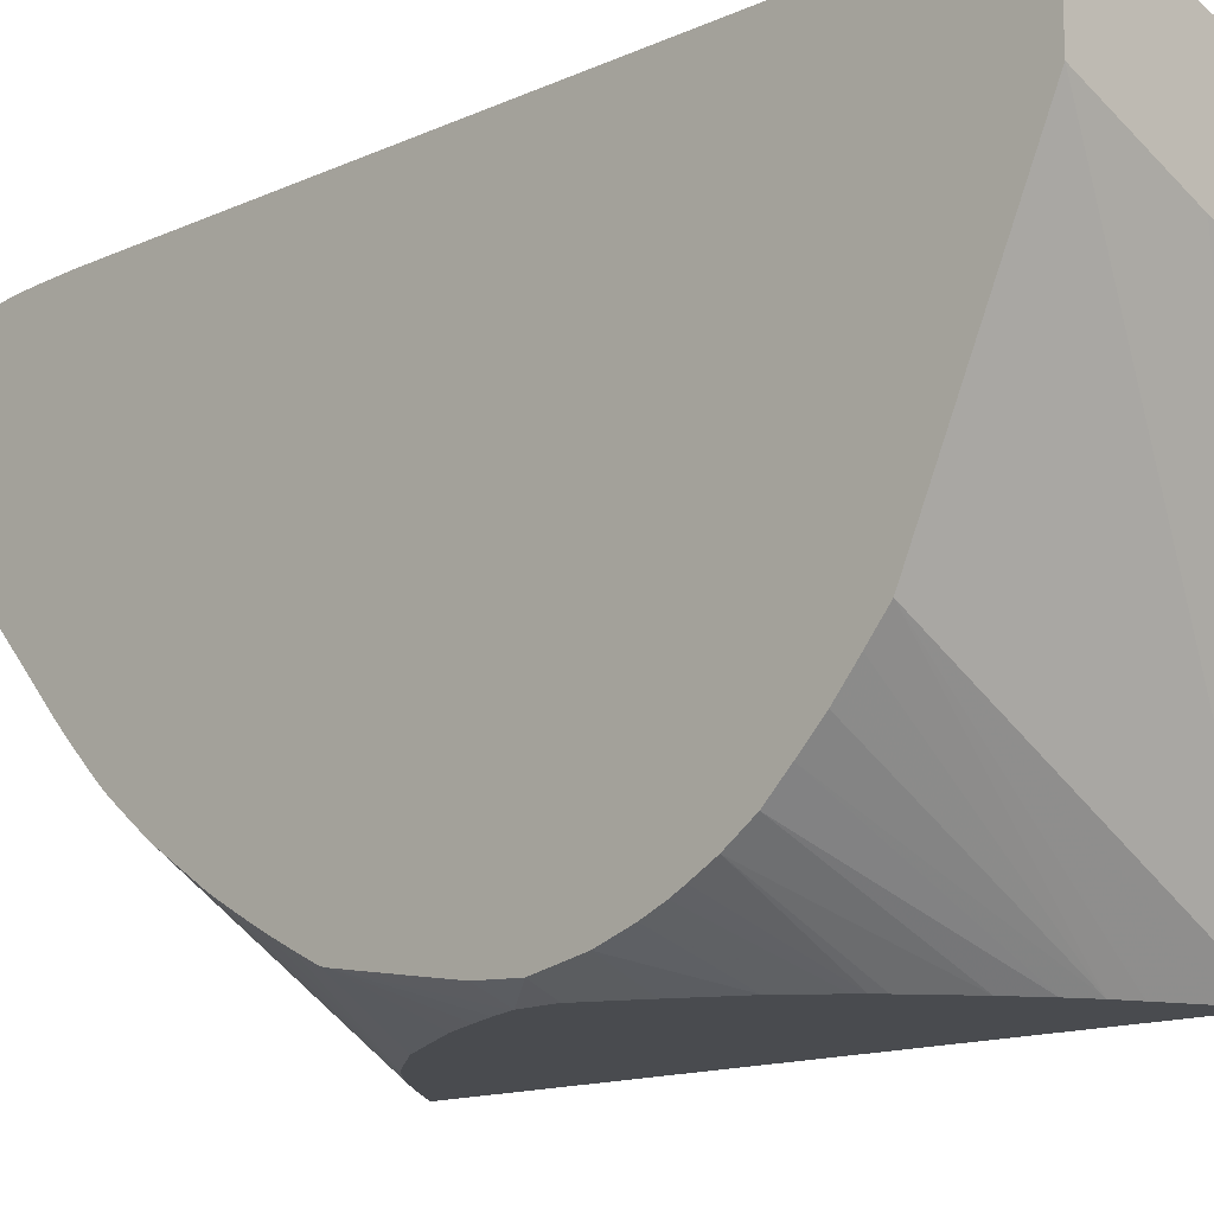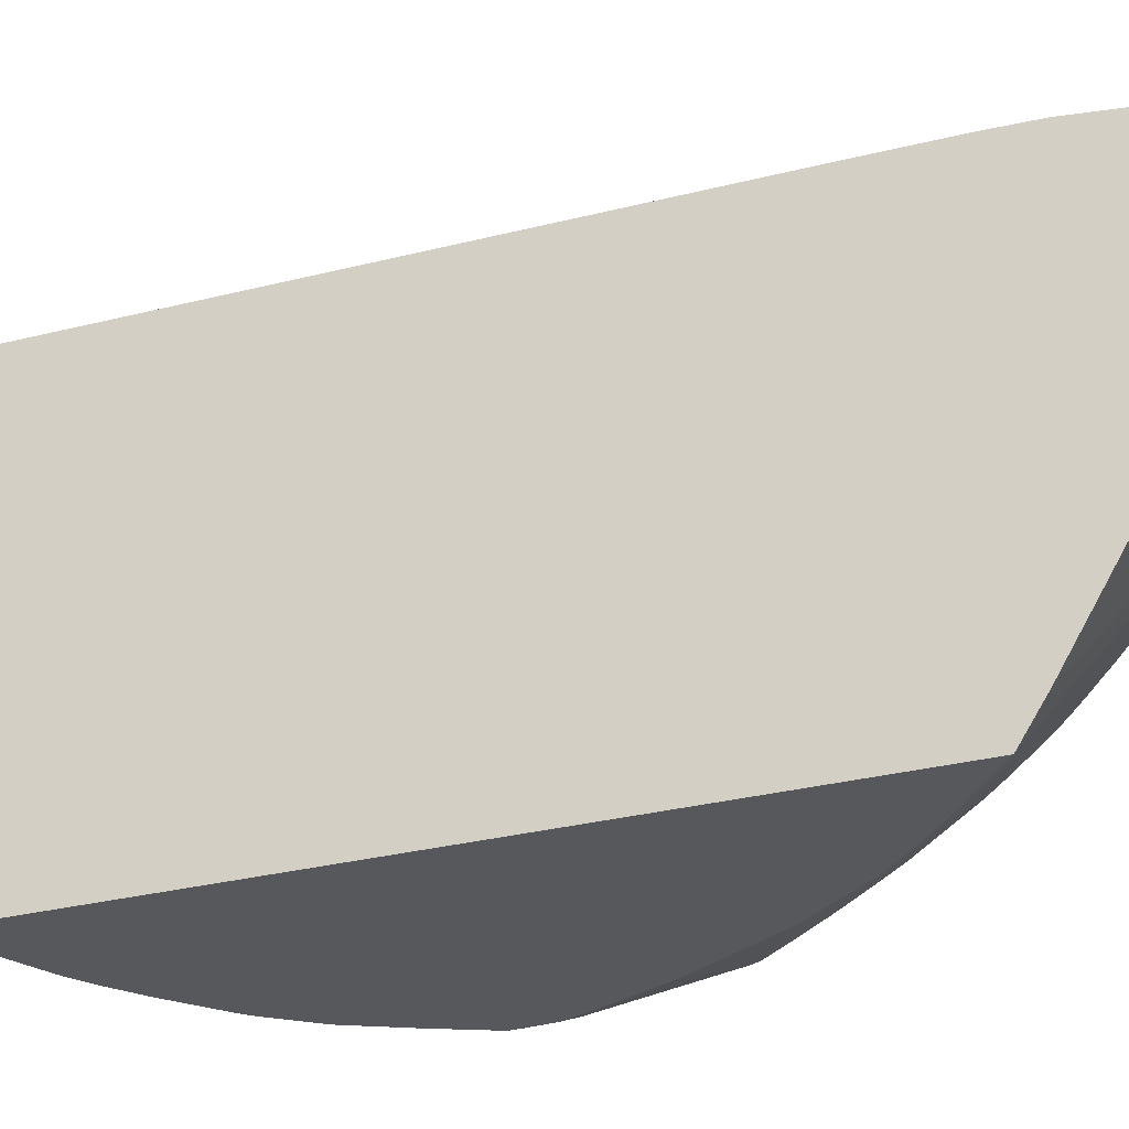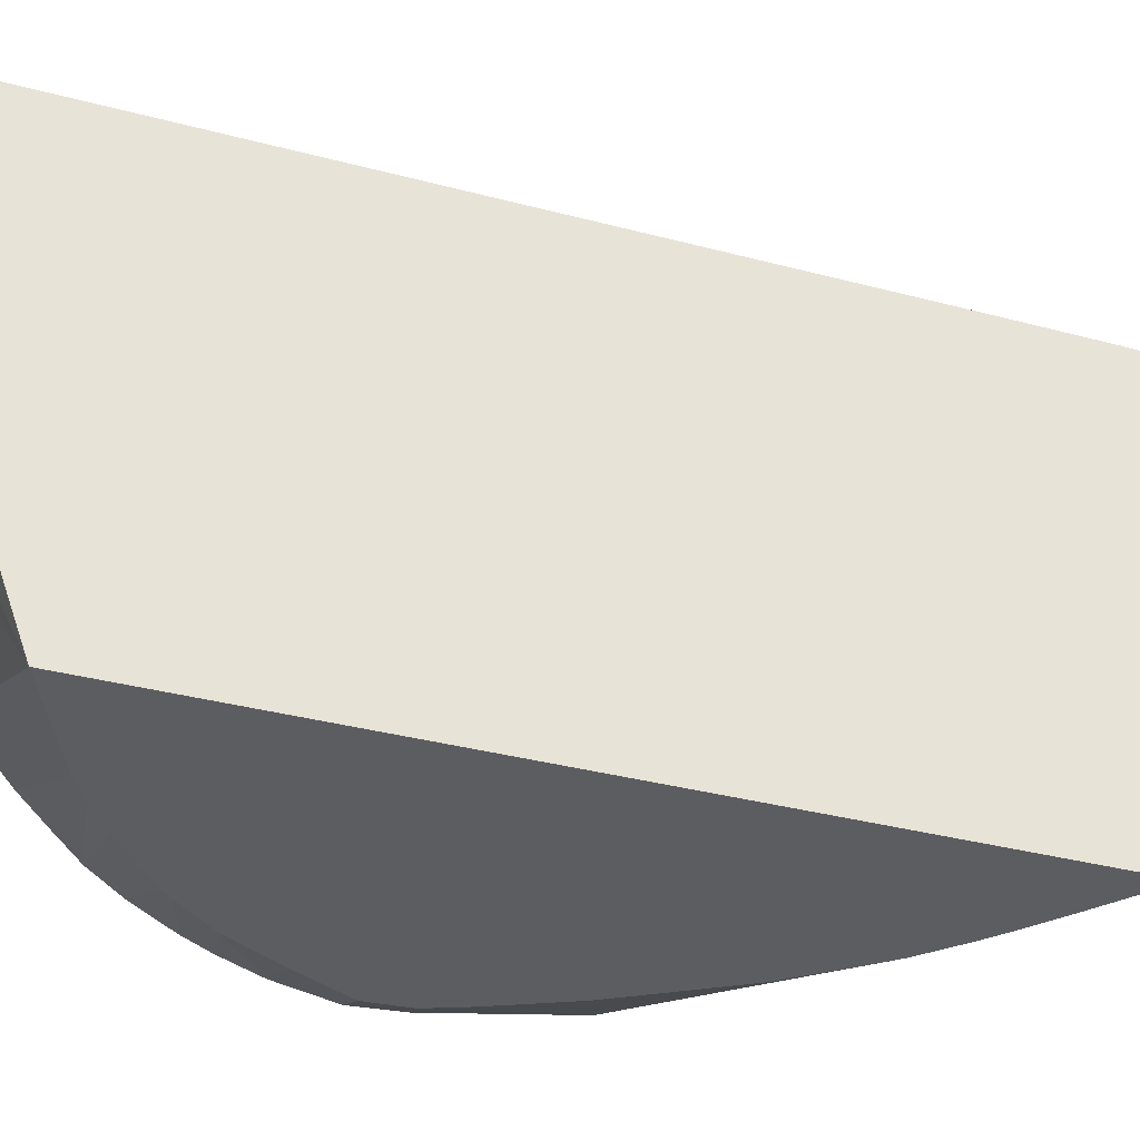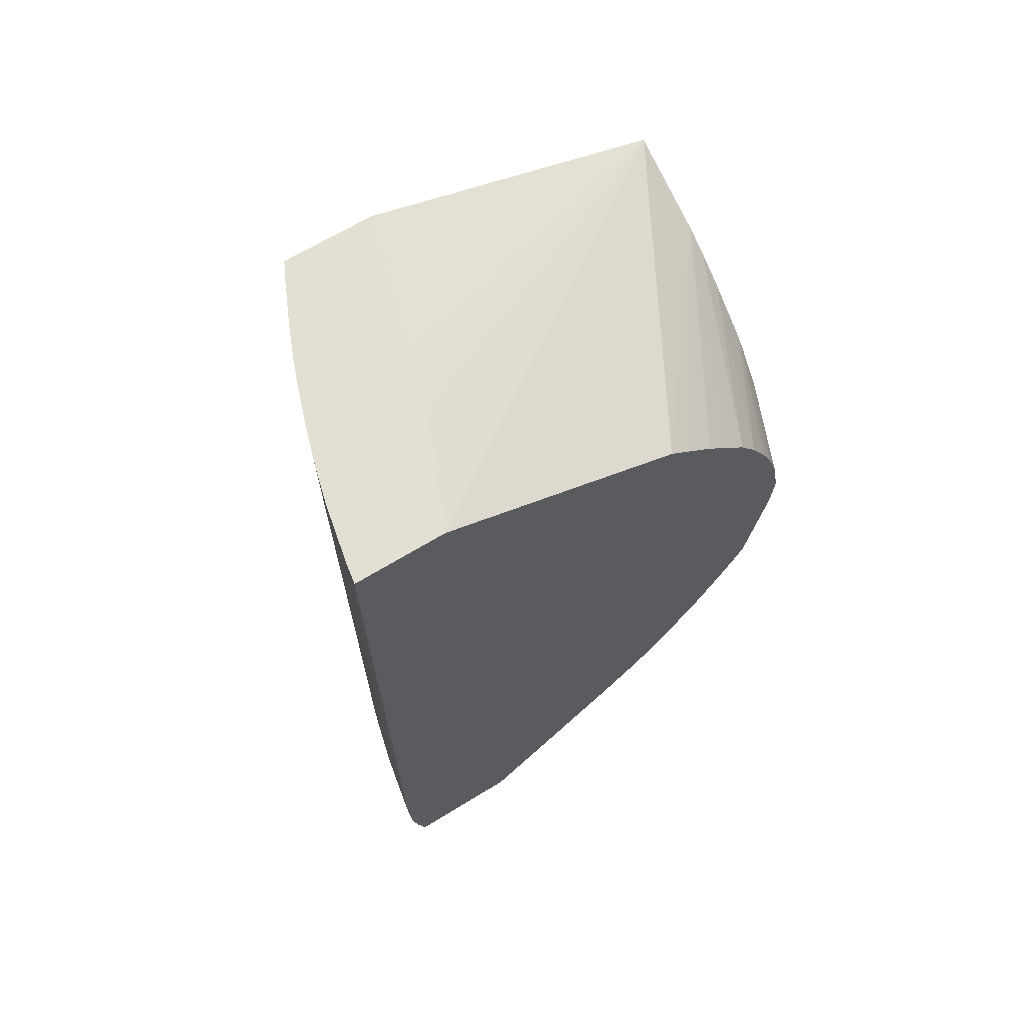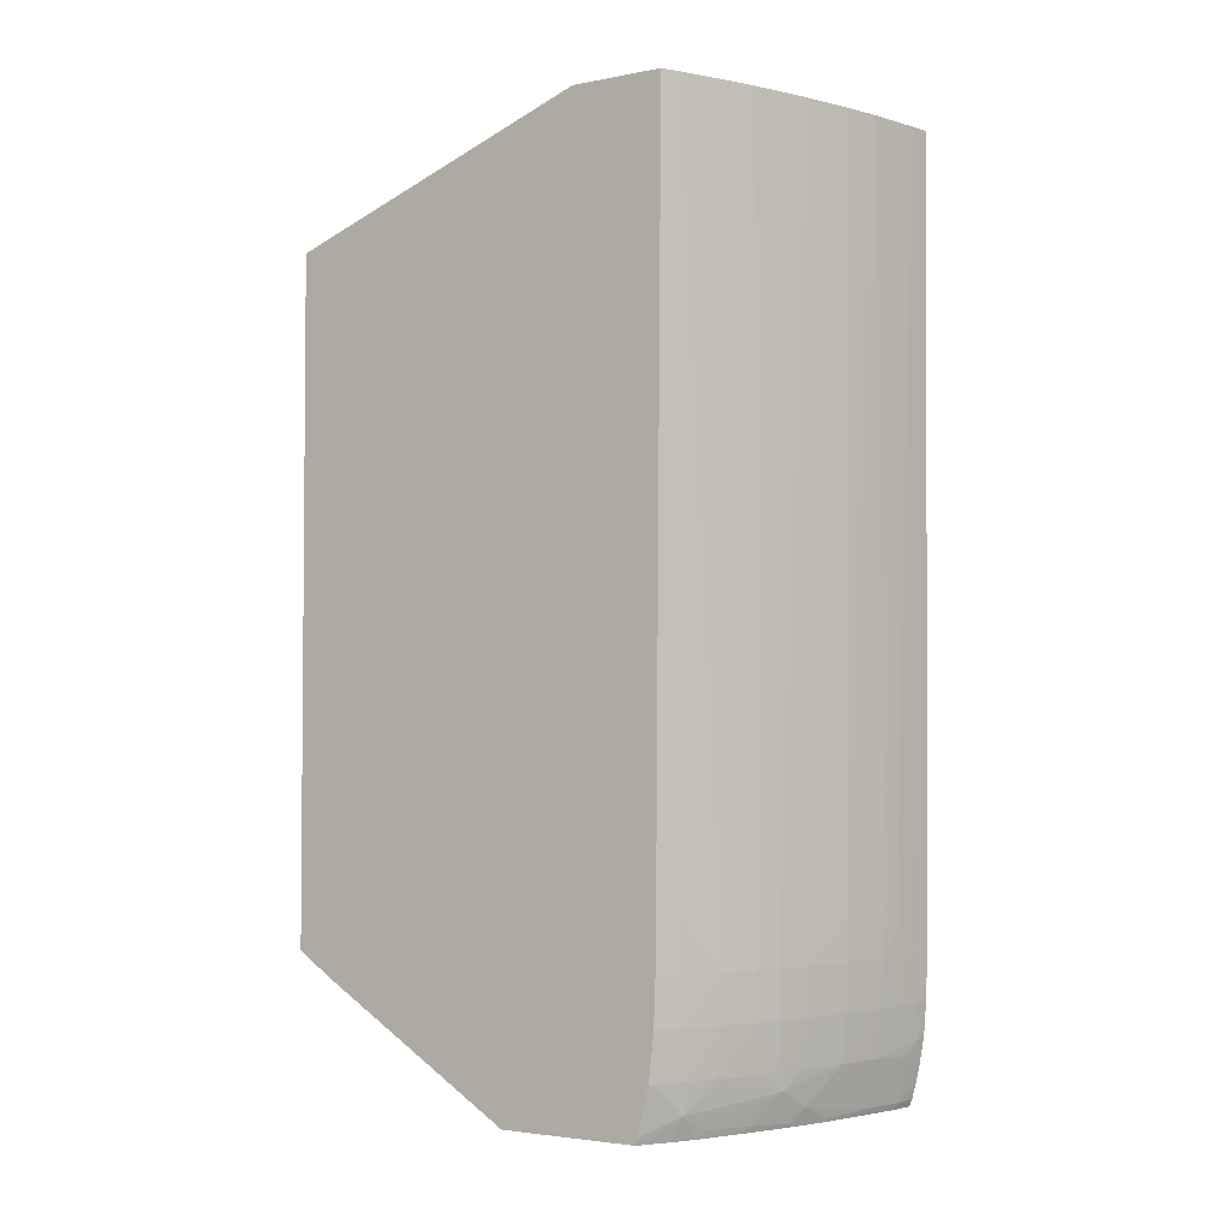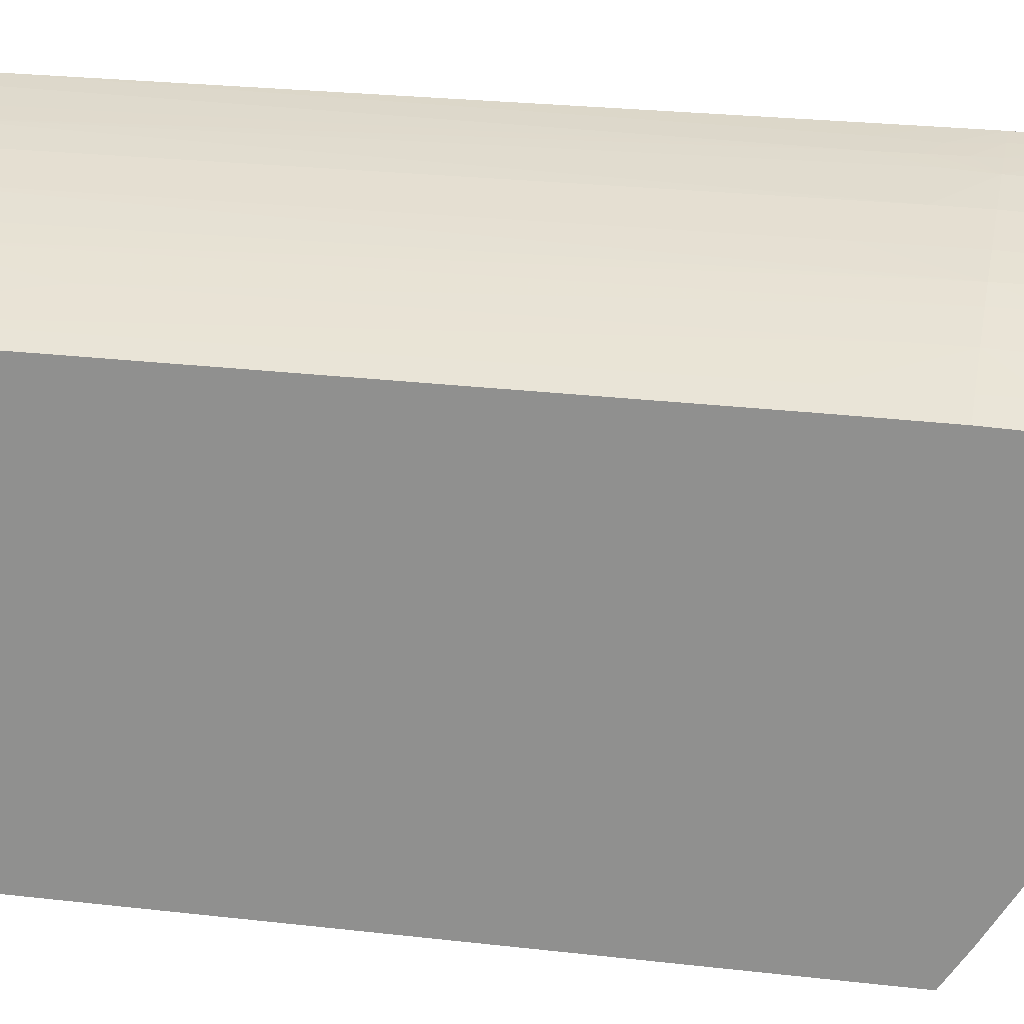
<metadata>
{"format":"obj","ext":"obj","renderer":"f3d","projection":"perspective","resolution":1024,"background":"white","views":[{"elev":-13.8,"azim":-45.4,"up":"+Y"},{"elev":-28.1,"azim":111.9,"up":"+Y"},{"elev":-36.4,"azim":71.3,"up":"+Y"},{"elev":66.8,"azim":-121.5,"up":"+Z"},{"elev":-3.1,"azim":123.6,"up":"+Z"},{"elev":22.0,"azim":101.5,"up":"+Y"}]}
</metadata>
<code>
v 0.0157 0.02056 -0.02848
v 0.0154 0.02056 -0.02823
v 0.002478 0.02596 -0.02483
v 0.002478 0.02625 -0.02521
v 0.002478 0.02718 -0.02637
v 0.002478 0.02763 -0.02685
v 0.002478 0.0281 -0.02734
v 0.002478 0.02909 -0.02831
v 0.002478 0.02961 -0.02881
v 0.002478 0.03611 -0.03464
v 0.0157 0.02061 -0.02851
v 0.0157 0.02056 -0.0002071
v 0.01347 0.02056 -0.02666
v 0.002478 0.0256 -0.02434
v 0.002478 0.04101 -0.03464
v 0.01511 0.03085 -0.03464
v 0.0157 0.02208 -0.02947
v 0.0157 0.02061 -0.000184
v 0.002478 0.03825 0.004616
v 0.002478 0.02782 -0.0002032
v 0.01478 0.02056 -0.0006144
v 0.01219 0.02056 -0.02557
v 0.01175 0.02056 -0.02517
v 0.002478 0.02423 -0.02226
v 0.002478 0.04115 -0.03433
v 0.003174 0.04091 -0.03464
v 0.0157 0.03061 -0.03464
v 0.0157 0.03379 0.004616
v 0.009776 0.03536 0.004616
v 0.008452 0.03579 0.004616
v 0.007295 0.03619 0.004616
v 0.007094 0.03627 0.004616
v 0.002478 0.04208 0.004616
v 0.002478 0.02682 -0.001056
v 0.0117 0.02056 -0.001998
v 0.01261 0.02056 -0.001583
v 0.01137 0.02056 -0.02482
v 0.01012 0.02056 -0.02358
v 0.002478 0.02384 -0.0216
v 0.003396 0.04099 -0.03438
v 0.002478 0.04136 -0.03353
v 0.003389 0.04088 -0.03464
v 0.0157 0.03658 -0.03464
v 0.0157 0.03774 0.004616
v 0.00339 0.04193 0.004616
v 0.002478 0.04208 0.004612
v 0.002478 0.02575 -0.002009
v 0.002478 0.02478 -0.003005
v 0.01076 0.02056 -0.002555
v 0.009451 0.02056 -0.02275
v 0.002478 0.02197 -0.018
v 0.002478 0.02245 -0.019
v 0.002478 0.02298 -0.02004
v 0.002478 0.02336 -0.02073
v 0.005345 0.04057 -0.03438
v 0.003729 0.04081 -0.03464
v 0.003447 0.04141 -0.03249
v 0.005345 0.04104 -0.03242
v 0.002478 0.04148 -0.03298
v 0.0153 0.03681 -0.03464
v 0.0157 0.03664 -0.03447
v 0.015 0.03808 0.004616
v 0.0157 0.03774 0.004612
v 0.015 0.03808 0.004612
v 0.00478 0.04164 0.004616
v 0.004428 0.04156 -0.02463
v 0.003396 0.04174 -0.02463
v 0.002478 0.04187 -0.02666
v 0.002478 0.02385 -0.003985
v 0.01073 0.02056 -0.002571
v 0.007861 0.02056 -0.02071
v 0.002478 0.0219 -0.01771
v 0.008832 0.03979 -0.03392
v 0.00738 0.04 -0.03449
v 0.007524 0.03991 -0.03464
v 0.00566 0.04039 -0.03464
v 0.005345 0.04046 -0.03464
v 0.007295 0.04056 -0.03242
v 0.002831 0.04163 -0.03188
v 0.005345 0.04125 -0.03047
v 0.002478 0.04165 -0.03204
v 0.01444 0.03729 -0.03464
v 0.01499 0.0371 -0.03434
v 0.0157 0.03668 -0.03436
v 0.01314 0.03894 0.004616
v 0.0157 0.0375 -0.02463
v 0.01477 0.03798 -0.02463
v 0.01314 0.0389 -0.003185
v 0.01314 0.03874 -0.02657
v 0.00576 0.04143 0.004616
v 0.00576 0.04143 0.004612
v 0.005171 0.04139 -0.02675
v 0.004405 0.04156 -0.02623
v 0.003591 0.0417 -0.02675
v 0.002478 0.04186 -0.02853
v 0.002478 0.02307 -0.005126
v 0.009484 0.02056 -0.003428
v 0.006719 0.02056 -0.01879
v 0.005518 0.02056 -0.01676
v 0.00475 0.02056 -0.01512
v 0.004179 0.02056 -0.01387
v 0.003747 0.02056 -0.01279
v 0.002478 0.02112 -0.01287
v 0.01013 0.03957 -0.03318
v 0.009386 0.0394 -0.03449
v 0.009119 0.03943 -0.03464
v 0.007295 0.04077 -0.03047
v 0.009244 0.04018 -0.03047
v 0.009386 0.03991 -0.03248
v 0.002478 0.04171 -0.03152
v 0.003149 0.04169 -0.03047
v 0.004124 0.0415 -0.03047
v 0.005345 0.04133 -0.02853
v 0.007295 0.04085 -0.02853
v 0.01345 0.03778 -0.03464
v 0.01428 0.03774 -0.03368
v 0.0157 0.03716 -0.03244
v 0.01184 0.03948 0.002664
v 0.01185 0.03948 0.004612
v 0.01185 0.03948 0.004616
v 0.0157 0.03746 -0.02853
v 0.01472 0.03796 -0.02853
v 0.01474 0.03798 -0.02657
v 0.01314 0.03873 -0.02853
v 0.01166 0.03939 -0.02853
v 0.007289 0.04103 0.004616
v 0.007295 0.04103 0.004612
v 0.007295 0.04087 -0.02657
v 0.00437 0.04155 -0.02753
v 0.003328 0.04172 -0.02853
v 0.002478 0.04182 -0.02971
v 0.007665 0.02056 -0.004873
v 0.002478 0.02255 -0.006098
v 0.007297 0.02056 -0.005188
v 0.003704 0.02056 -0.01266
v 0.002478 0.02102 -0.01105
v 0.01315 0.038 -0.03434
v 0.01119 0.03878 -0.03438
v 0.01038 0.03966 -0.03187
v 0.01109 0.03929 -0.03248
v 0.01314 0.03846 -0.03242
v 0.01148 0.03857 -0.03464
v 0.009562 0.03927 -0.03464
v 0.01056 0.03974 -0.03047
v 0.009244 0.04026 -0.02853
v 0.01068 0.03978 -0.02853
v 0.002478 0.04179 -0.03047
v 0.004302 0.04154 -0.02853
v 0.01448 0.03784 -0.03242
v 0.01546 0.0373 -0.03242
v 0.0157 0.03738 -0.03047
v 0.01086 0.03984 0.0007114
v 0.01088 0.03985 0.004612
v 0.01087 0.03985 0.004616
v 0.01563 0.03742 -0.03047
v 0.01466 0.03793 -0.03047
v 0.01314 0.03865 -0.03047
v 0.01154 0.03935 -0.03047
v 0.009244 0.04042 0.004616
v 0.009244 0.04042 0.004612
v 0.009244 0.04028 -0.02463
v 0.002478 0.02227 -0.006656
v 0.007034 0.02056 -0.005472
v 0.00361 0.02056 -0.01117
v 0.00361 0.02056 -0.01116
v 0.003641 0.02056 -0.01108
v 0.002478 0.02141 -0.008992
v 0.002478 0.02188 -0.007566
v 0.005795 0.02056 -0.006959
v 0.004663 0.02056 -0.009034
f 1 2 3
f 1 3 4
f 1 4 5
f 1 5 6
f 1 6 7
f 1 7 8
f 1 8 9
f 1 9 10
f 1 10 11
f 1 11 17
f 1 17 27
f 1 27 43
f 1 43 61
f 1 61 84
f 1 84 117
f 1 117 151
f 1 151 121
f 1 121 86
f 1 86 63
f 1 63 44
f 1 44 28
f 1 28 18
f 1 18 12
f 1 12 21
f 1 21 36
f 1 36 35
f 1 35 49
f 1 49 70
f 1 70 97
f 1 97 132
f 1 132 134
f 1 134 163
f 1 163 169
f 1 169 170
f 1 170 166
f 1 166 165
f 1 165 164
f 1 164 135
f 1 135 102
f 1 102 101
f 1 101 100
f 1 100 99
f 1 99 98
f 1 98 71
f 1 71 50
f 1 50 38
f 1 38 37
f 1 37 23
f 1 23 22
f 1 22 13
f 1 13 2
f 2 13 3
f 3 14 24
f 3 24 39
f 3 39 54
f 3 54 53
f 3 53 52
f 3 52 51
f 3 51 72
f 3 72 103
f 3 103 136
f 3 136 167
f 3 167 168
f 3 168 162
f 3 162 133
f 3 133 96
f 3 96 69
f 3 69 48
f 3 48 47
f 3 47 34
f 3 34 20
f 3 20 19
f 3 19 33
f 3 33 46
f 3 46 68
f 3 68 95
f 3 95 131
f 3 131 147
f 3 147 110
f 3 110 81
f 3 81 59
f 3 59 41
f 3 41 25
f 3 25 15
f 3 15 10
f 3 10 9
f 3 9 8
f 3 8 7
f 3 7 6
f 3 6 5
f 3 5 4
f 3 13 14
f 10 15 26
f 10 26 42
f 10 42 56
f 10 56 77
f 10 77 76
f 10 76 75
f 10 75 106
f 10 106 143
f 10 143 142
f 10 142 115
f 10 115 82
f 10 82 60
f 10 60 43
f 10 43 27
f 10 27 16
f 10 16 17
f 10 17 11
f 12 18 19
f 12 19 20
f 12 20 21
f 13 22 14
f 14 22 23
f 14 23 24
f 15 25 26
f 16 27 17
f 18 28 29
f 18 29 30
f 18 30 31
f 18 31 32
f 18 32 19
f 19 32 31
f 19 31 30
f 19 30 29
f 19 29 28
f 19 28 44
f 19 44 62
f 19 62 85
f 19 85 120
f 19 120 154
f 19 154 159
f 19 159 126
f 19 126 90
f 19 90 65
f 19 65 45
f 19 45 33
f 20 34 35
f 20 35 36
f 20 36 21
f 23 37 24
f 24 38 39
f 24 37 38
f 25 40 26
f 25 41 40
f 26 40 42
f 33 45 46
f 34 47 35
f 35 47 48
f 35 48 49
f 38 50 51
f 38 51 52
f 38 52 53
f 38 53 54
f 38 54 39
f 40 55 56
f 40 56 42
f 40 41 57
f 40 57 58
f 40 58 55
f 41 59 57
f 43 60 61
f 44 63 64
f 44 64 62
f 45 65 66
f 45 66 67
f 45 67 46
f 46 67 68
f 48 69 49
f 49 69 70
f 50 71 51
f 51 71 72
f 55 73 74
f 55 74 75
f 55 75 76
f 55 76 77
f 55 77 56
f 55 58 78
f 55 78 73
f 57 79 58
f 57 59 79
f 58 79 80
f 58 80 78
f 59 81 79
f 60 82 83
f 60 83 61
f 61 83 84
f 62 64 85
f 63 86 87
f 63 87 64
f 64 88 85
f 64 87 89
f 64 89 88
f 65 90 91
f 65 91 66
f 66 92 93
f 66 93 67
f 66 91 92
f 67 93 94
f 67 94 68
f 68 94 95
f 69 96 97
f 69 97 70
f 71 98 72
f 72 98 99
f 72 99 100
f 72 100 101
f 72 101 102
f 72 102 103
f 73 104 105
f 73 105 106
f 73 106 75
f 73 75 74
f 73 78 104
f 78 80 107
f 78 107 108
f 78 108 109
f 78 109 104
f 79 81 110
f 79 110 111
f 79 111 112
f 79 112 80
f 80 112 113
f 80 113 114
f 80 114 107
f 82 115 116
f 82 116 83
f 83 116 84
f 84 116 117
f 85 118 119
f 85 119 120
f 85 88 118
f 86 121 122
f 86 122 123
f 86 123 87
f 87 123 124
f 87 124 89
f 88 89 125
f 88 125 118
f 89 124 125
f 90 126 127
f 90 127 91
f 91 127 128
f 91 128 92
f 92 128 113
f 92 113 93
f 93 113 129
f 93 129 94
f 94 129 130
f 94 130 95
f 95 130 111
f 95 111 131
f 96 132 97
f 96 133 134
f 96 134 132
f 102 135 103
f 103 135 136
f 104 116 137
f 104 137 138
f 104 138 105
f 104 109 139
f 104 139 140
f 104 140 141
f 104 141 116
f 105 138 142
f 105 142 143
f 105 143 106
f 107 114 145
f 107 145 108
f 108 144 139
f 108 139 109
f 108 145 146
f 108 146 144
f 110 147 111
f 111 147 131
f 111 130 148
f 111 148 112
f 112 148 113
f 113 148 129
f 113 128 114
f 114 128 145
f 115 142 138
f 115 138 137
f 115 137 116
f 116 141 149
f 116 149 150
f 116 150 117
f 117 150 151
f 118 152 153
f 118 153 119
f 118 125 146
f 118 146 152
f 119 153 120
f 120 153 154
f 121 151 155
f 121 155 122
f 122 155 156
f 122 156 124
f 122 124 123
f 124 156 157
f 124 157 125
f 125 157 158
f 125 158 146
f 126 159 127
f 127 159 160
f 127 160 161
f 127 161 128
f 128 161 145
f 129 148 130
f 133 162 134
f 134 162 163
f 135 164 136
f 136 164 165
f 136 165 166
f 136 166 167
f 139 144 158
f 139 158 140
f 140 158 141
f 141 158 157
f 141 157 149
f 144 146 158
f 145 161 146
f 146 161 160
f 146 160 152
f 149 157 156
f 149 156 155
f 149 155 150
f 150 155 151
f 152 160 153
f 153 160 159
f 153 159 154
f 162 168 163
f 163 168 169
f 166 170 167
f 167 170 169
f 167 169 168

</code>
